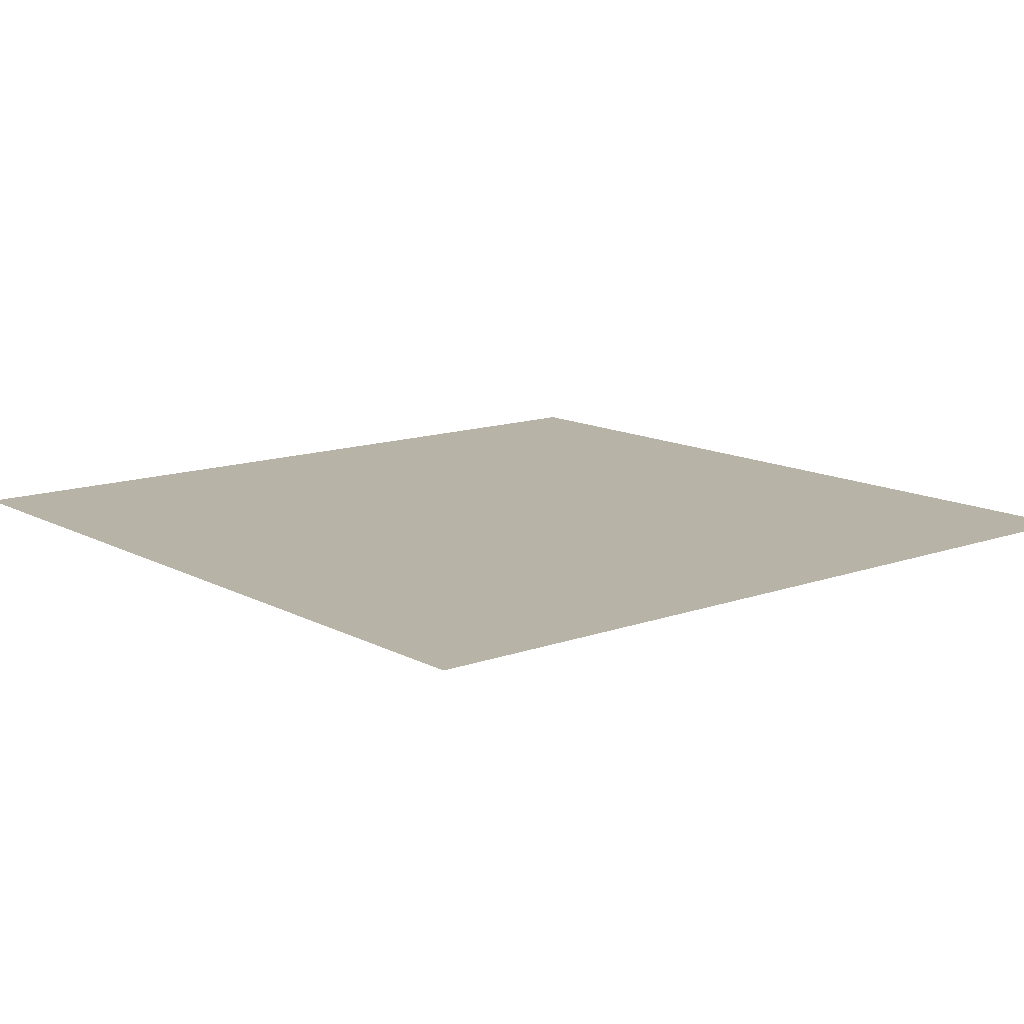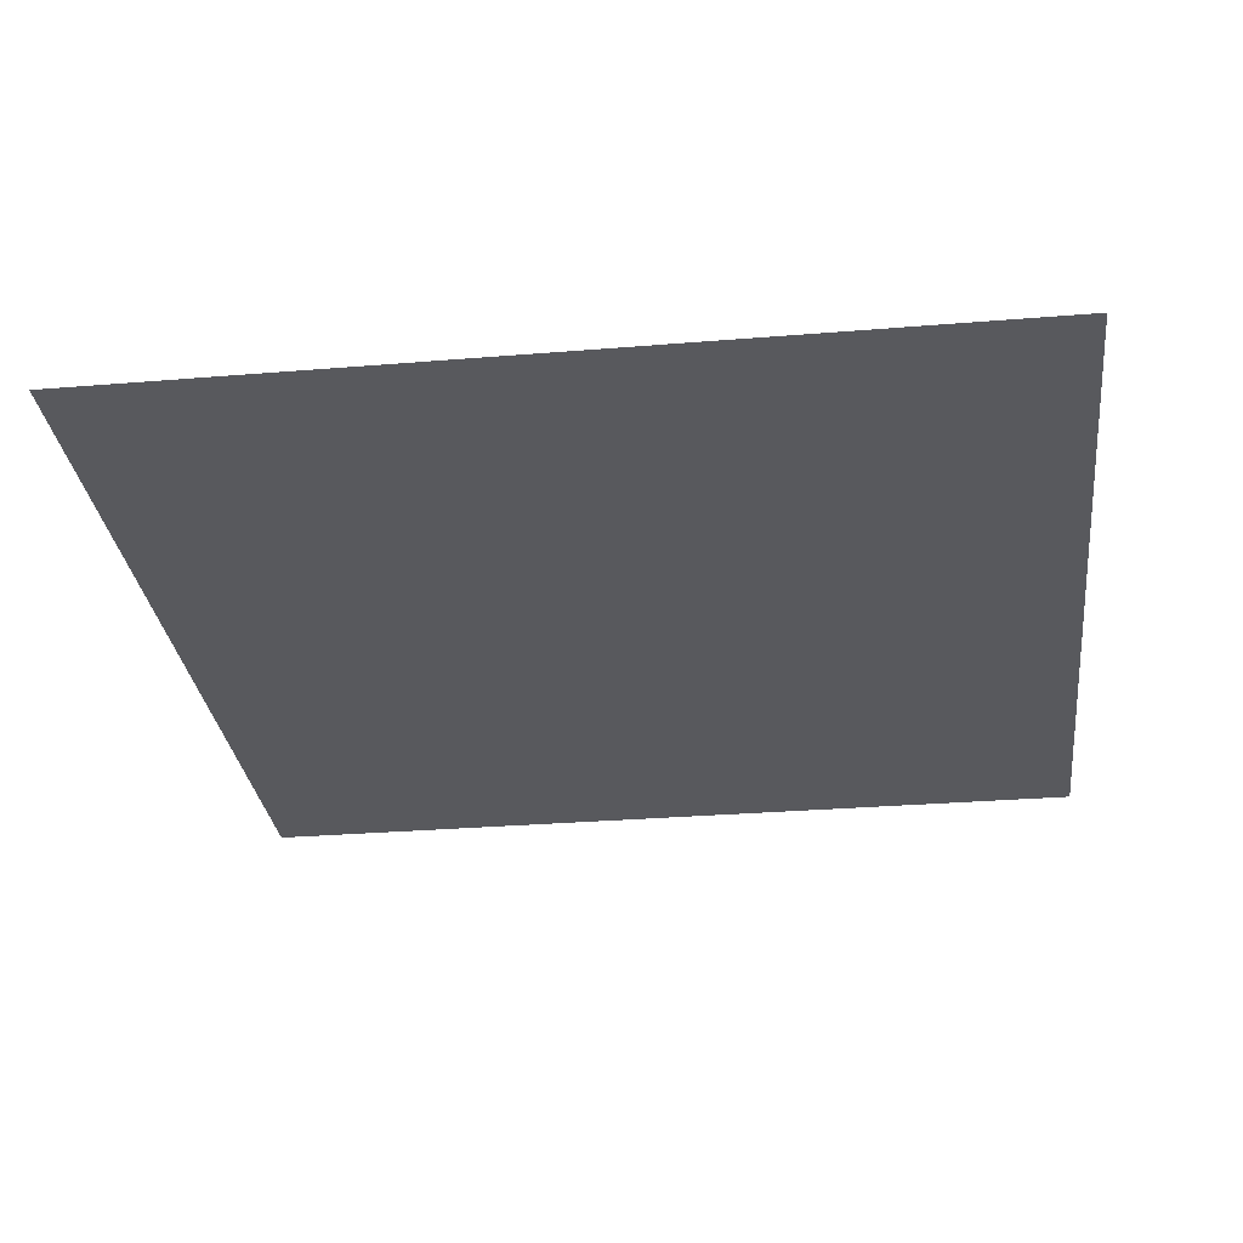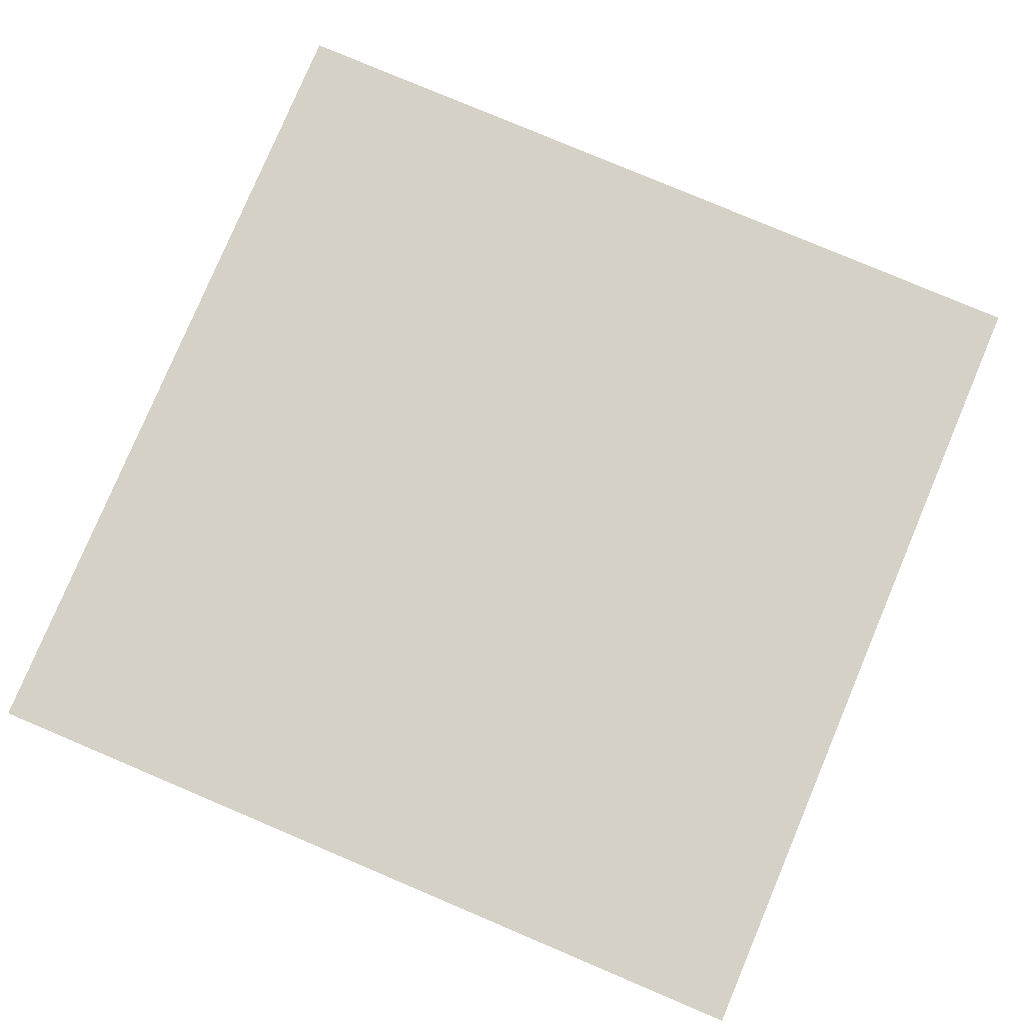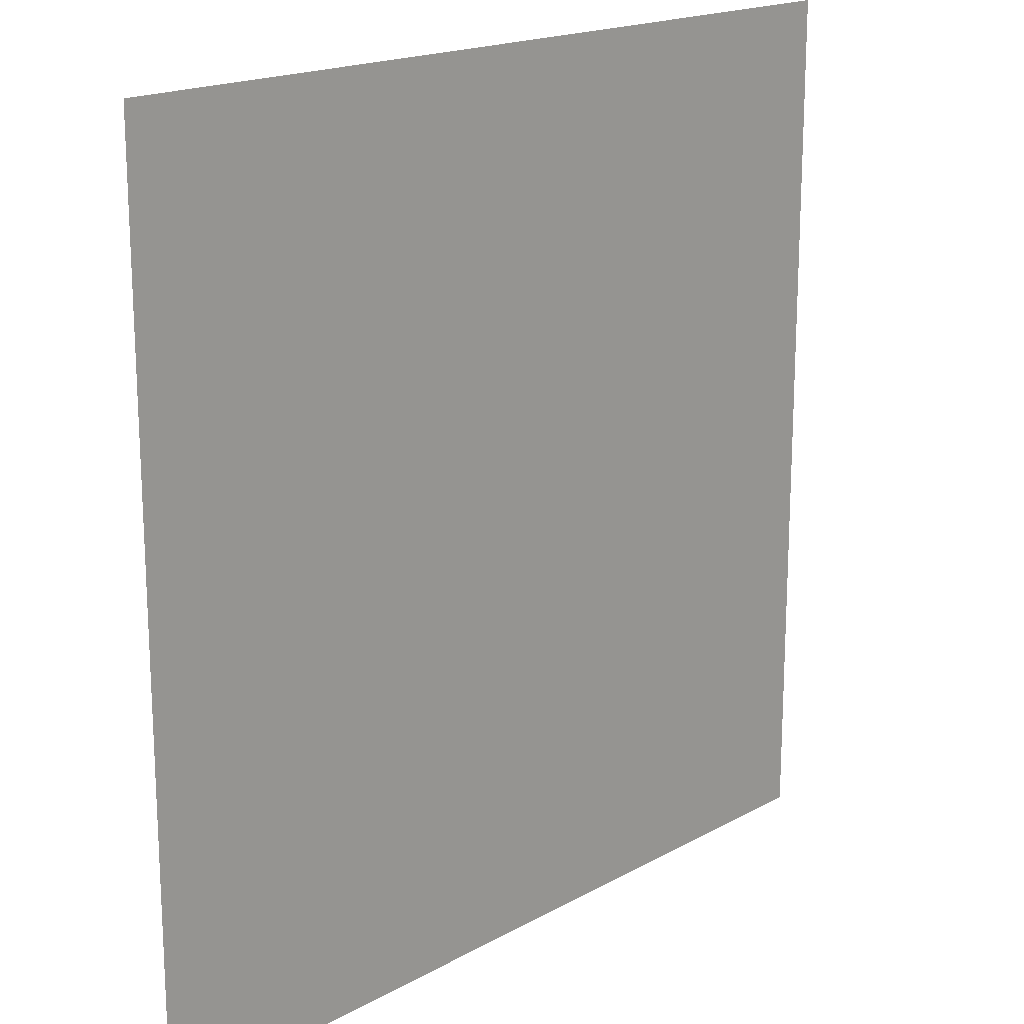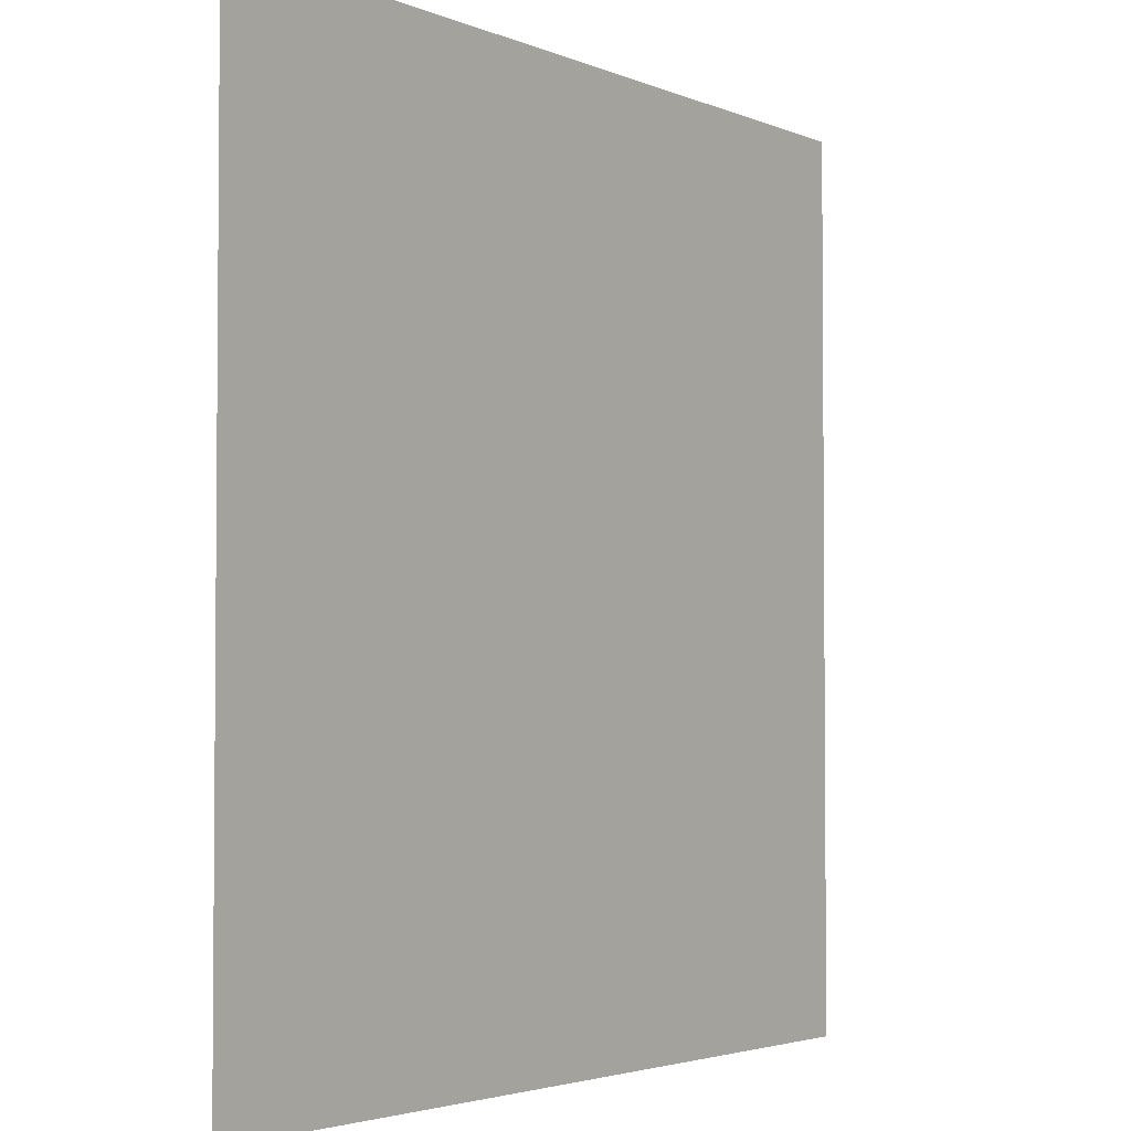
<metadata>
{"format":"obj","ext":"obj","renderer":"f3d","projection":"perspective","resolution":1024,"background":"white","views":[{"elev":12.9,"azim":-129.5,"up":"+Y"},{"elev":-29.9,"azim":96.9,"up":"+Y"},{"elev":79.6,"azim":-67.1,"up":"+Y"},{"elev":18.0,"azim":132.9,"up":"+Z"},{"elev":-3.1,"azim":125.3,"up":"+Z"}]}
</metadata>
<code>
v -2 0 2
v 2 0 2
v 2 0 -2
v -2 0 -2
f 1 2 3
f 3 4 1

</code>
